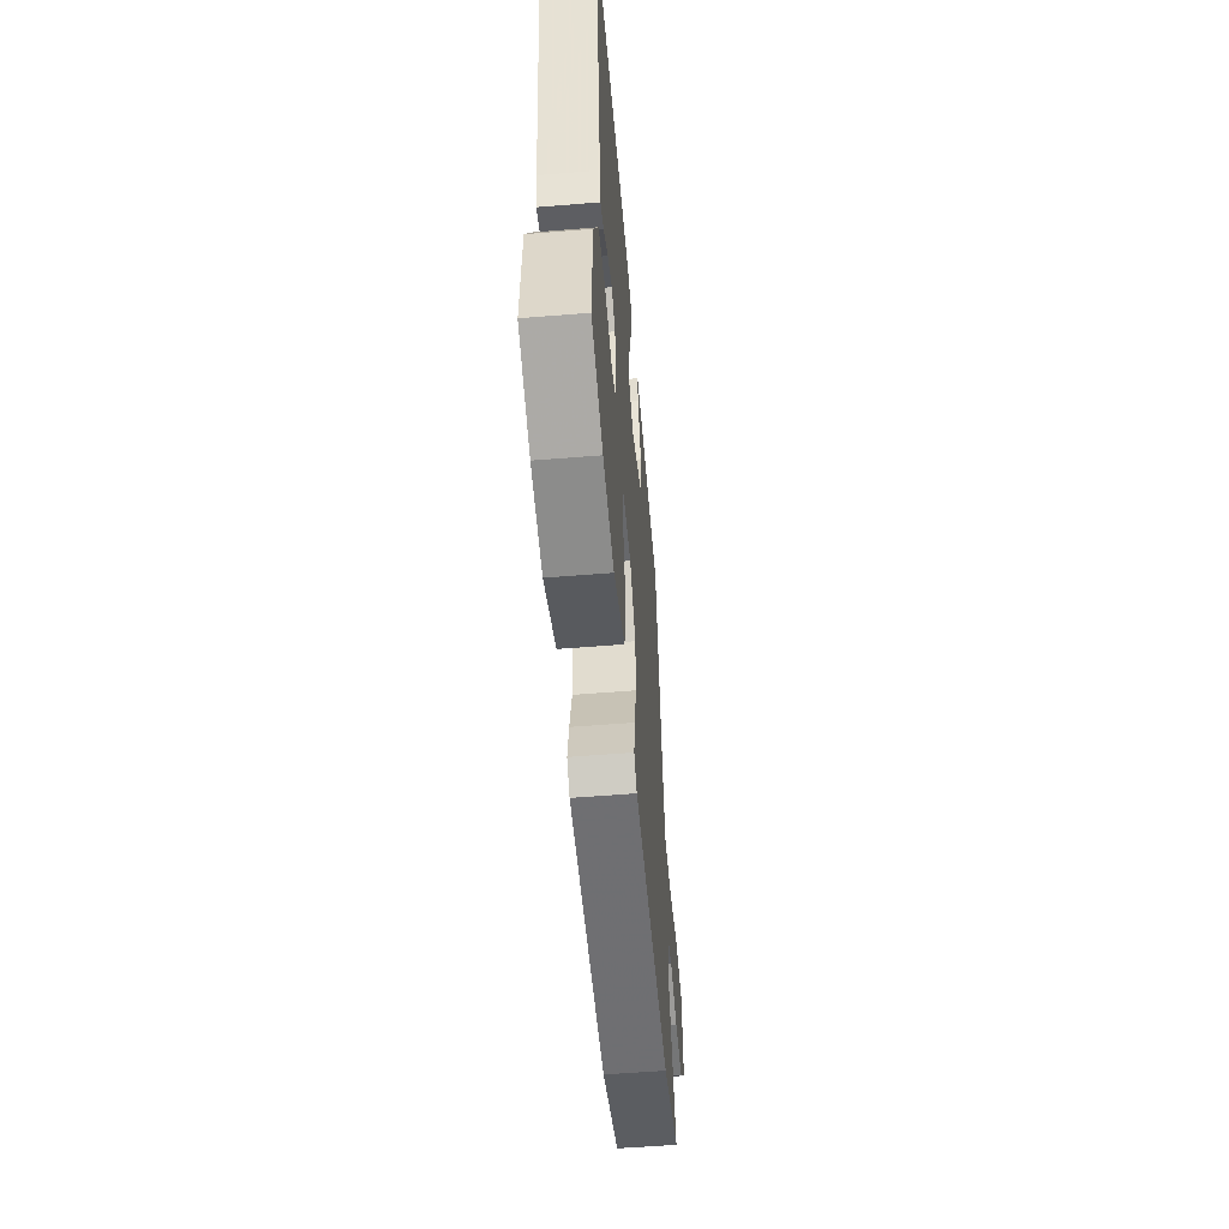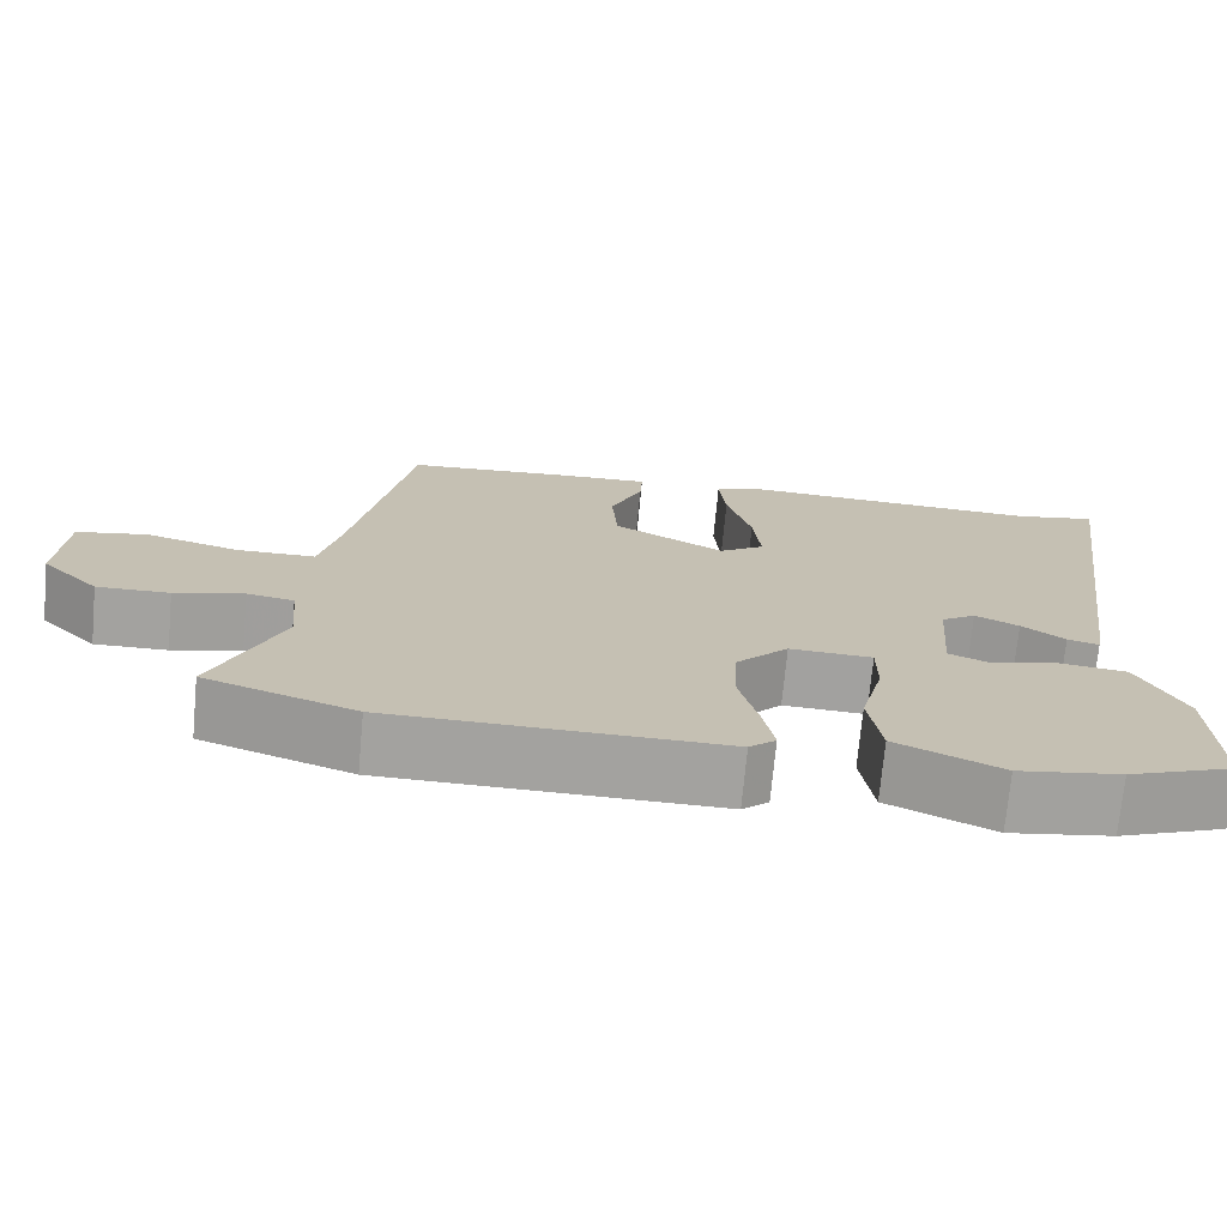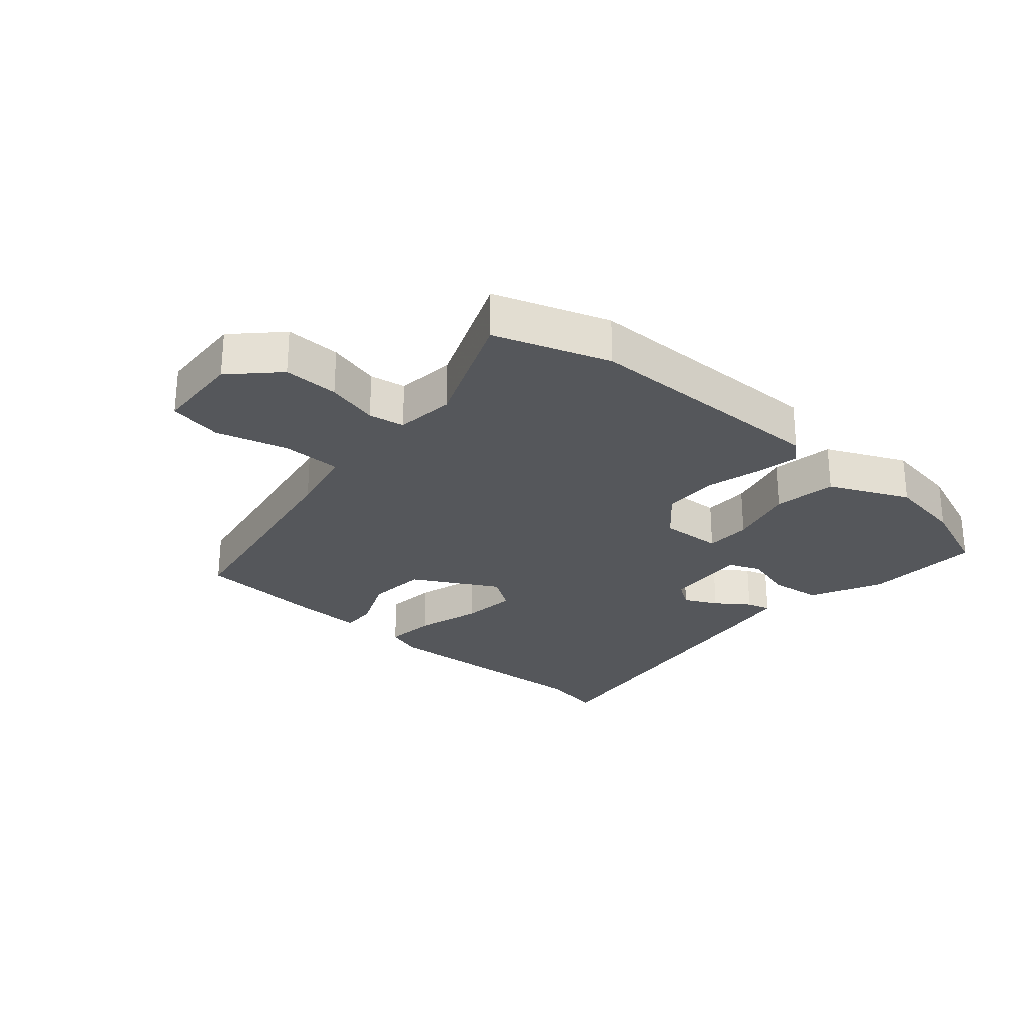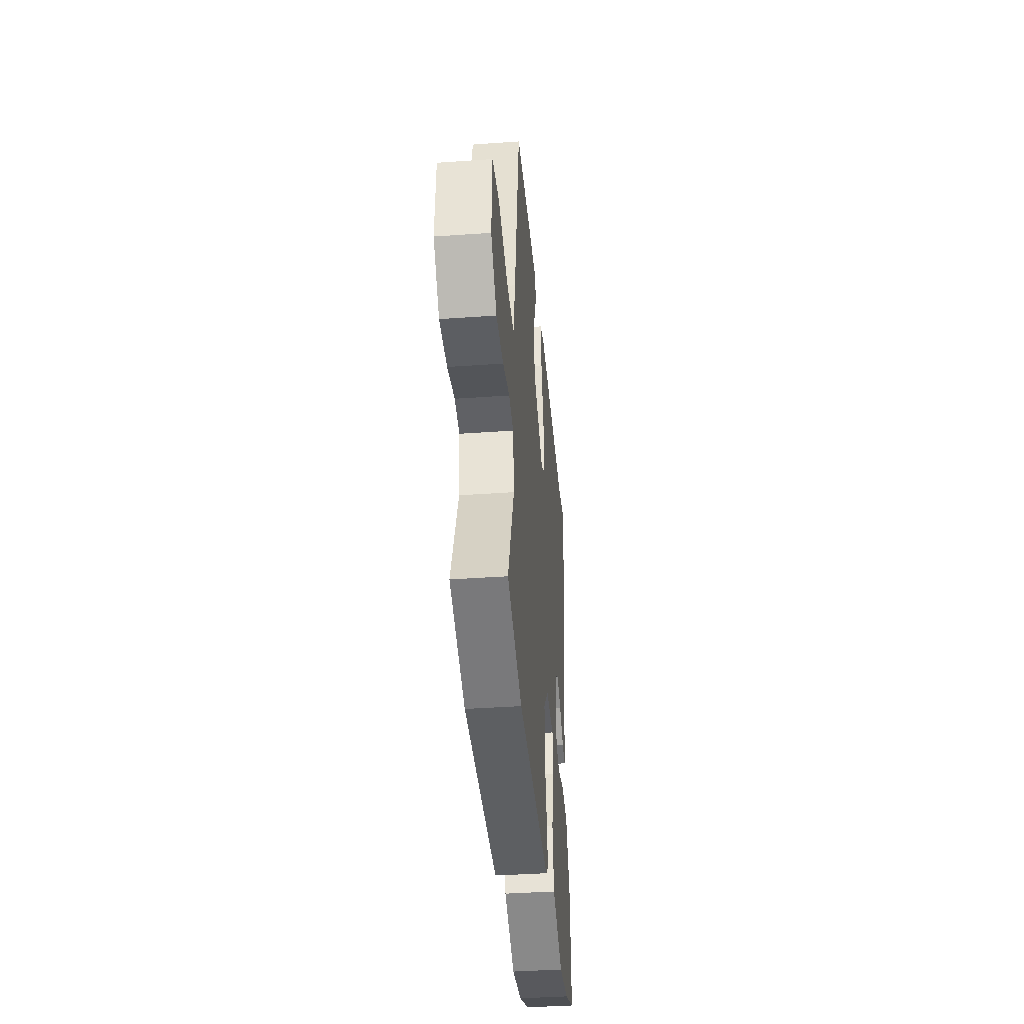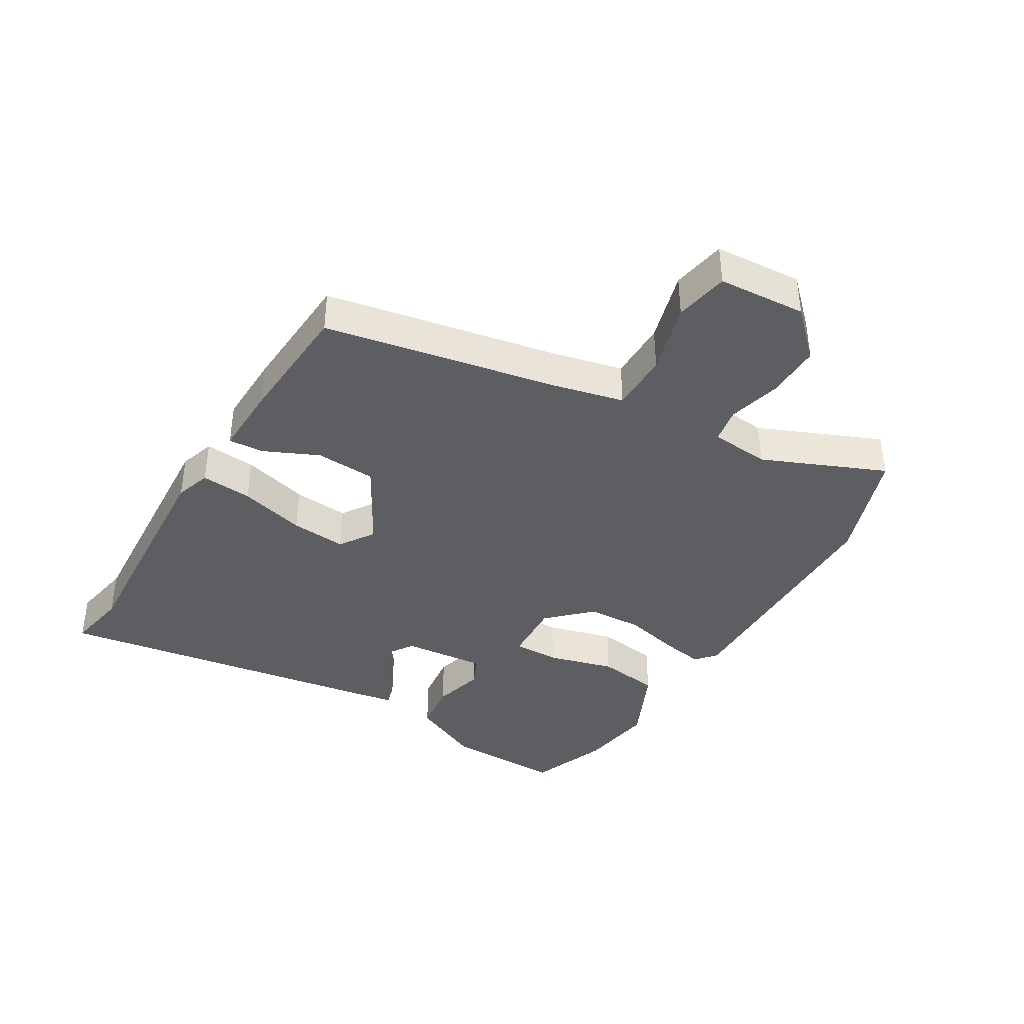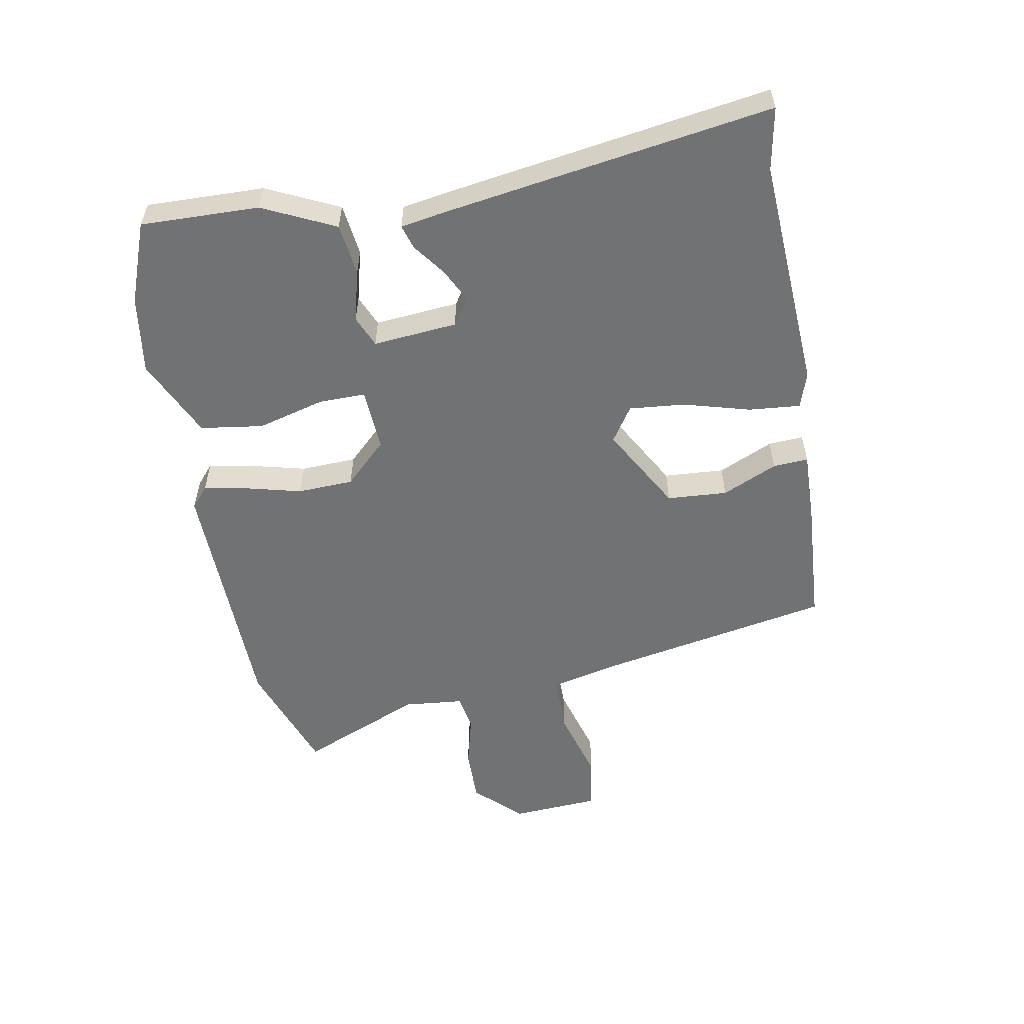
<metadata>
{"format":"obj","ext":"obj","renderer":"f3d","projection":"perspective","resolution":1024,"background":"white","views":[{"elev":-55.4,"azim":-85.1,"up":"+Z"},{"elev":-72.4,"azim":174.7,"up":"+Z"},{"elev":-26.4,"azim":138.7,"up":"+Y"},{"elev":-39.0,"azim":95.1,"up":"+Z"},{"elev":-39.1,"azim":59.6,"up":"+Y"},{"elev":-55.4,"azim":-79.3,"up":"+Y"}]}
</metadata>
<code>
v -0.559 0.07 0.511
v -0.46 0.07 0.492
v -0.087 0.07 0.512
v -0.03 0.07 0.493
v -0.038 0.07 0.411
v -0.068 0.07 0.306
v -0.077 0.07 0.217
v -0.022 0.07 0.18
v 0.113 0.07 0.255
v 0.12 0.07 0.351
v 0.081 0.07 0.439
v 0.078 0.07 0.495
v 0.193 0.07 0.491
v 0.392 0.07 0.477
v 0.46 0.07 0.105
v 0.485 0.07 -0.006
v 0.58 0.07 -0.007
v 0.695 0.07 0.025
v 0.781 0.07 0.009
v 0.789 0.07 -0.131
v 0.719 0.07 -0.202
v 0.631 0.07 -0.2
v 0.547 0.07 -0.178
v 0.49 0.07 -0.188
v 0.48 0.07 -0.283
v 0.561 0.07 -0.479
v 0.379 0.07 -0.542
v -0.022 0.07 -0.547
v -0.054 0.07 -0.519
v -0.041 0.07 -0.45
v -0.018 0.07 -0.361
v -0.021 0.07 -0.272
v -0.085 0.07 -0.205
v -0.185 0.07 -0.21
v -0.185 0.07 -0.284
v -0.157 0.07 -0.391
v -0.172 0.07 -0.491
v -0.299 0.07 -0.549
v -0.422 0.07 -0.53
v -0.55 0.07 -0.481
v -0.544 0.07 -0.293
v -0.489 0.07 -0.179
v -0.407 0.07 -0.169
v -0.325 0.07 -0.191
v -0.275 0.07 -0.17
v -0.286 0.07 -0.036
v -0.328 0.07 -0.008
v -0.381 0.07 -0.034
v -0.433 0.07 -0.072
v -0.471 0.07 -0.083
v -0.481 0.07 -0.024
v -0.559 0 0.511
v -0.46 0 0.492
v -0.087 0 0.512
v -0.03 0 0.493
v -0.038 0 0.411
v -0.068 0 0.306
v -0.077 0 0.217
v -0.022 0 0.18
v 0.113 0 0.255
v 0.12 0 0.351
v 0.081 0 0.439
v 0.078 0 0.495
v 0.193 0 0.491
v 0.392 0 0.477
v 0.46 0 0.105
v 0.485 0 -0.006
v 0.58 0 -0.007
v 0.695 0 0.025
v 0.781 0 0.009
v 0.789 0 -0.131
v 0.719 0 -0.202
v 0.631 0 -0.2
v 0.547 0 -0.178
v 0.49 0 -0.188
v 0.48 0 -0.283
v 0.561 0 -0.479
v 0.379 0 -0.542
v -0.022 0 -0.547
v -0.054 0 -0.519
v -0.041 0 -0.45
v -0.018 0 -0.361
v -0.021 0 -0.272
v -0.085 0 -0.205
v -0.185 0 -0.21
v -0.185 0 -0.284
v -0.157 0 -0.391
v -0.172 0 -0.491
v -0.299 0 -0.549
v -0.422 0 -0.53
v -0.55 0 -0.481
v -0.544 0 -0.293
v -0.489 0 -0.179
v -0.407 0 -0.169
v -0.325 0 -0.191
v -0.275 0 -0.17
v -0.286 0 -0.036
v -0.328 0 -0.008
v -0.381 0 -0.034
v -0.433 0 -0.072
v -0.471 0 -0.083
v -0.481 0 -0.024
f 48 49 50 51
f 47 48 51 1
f 46 47 1 2
f 41 42 43 44
f 41 44 45
f 40 41 45
f 39 40 45
f 38 39 45
f 35 36 37 38
f 34 35 38 45
f 33 34 45 46
f 28 29 30 31
f 26 27 28 31
f 25 26 31 32
f 24 25 32 33
f 20 21 22 23
f 17 18 19 20
f 16 17 20 23
f 12 13 14 15
f 10 11 12 15
f 9 10 15 16
f 8 9 16 23
f 3 4 5 6
f 3 6 7
f 2 3 7
f 46 2 7
f 33 46 7 8
f 8 23 24 33
f 102 101 100 99
f 52 102 99 98
f 53 52 98 97
f 95 94 93 92
f 96 95 92
f 96 92 91
f 96 91 90
f 96 90 89
f 89 88 87 86
f 96 89 86 85
f 97 96 85 84
f 82 81 80 79
f 82 79 78 77
f 83 82 77 76
f 84 83 76 75
f 74 73 72 71
f 71 70 69 68
f 74 71 68 67
f 66 65 64 63
f 66 63 62 61
f 67 66 61 60
f 74 67 60 59
f 57 56 55 54
f 58 57 54
f 58 54 53
f 58 53 97
f 59 58 97 84
f 84 75 74 59
f 1 52 53 2
f 2 53 54 3
f 3 54 55 4
f 4 55 56 5
f 5 56 57 6
f 6 57 58 7
f 7 58 59 8
f 8 59 60 9
f 9 60 61 10
f 10 61 62 11
f 11 62 63 12
f 12 63 64 13
f 13 64 65 14
f 14 65 66 15
f 15 66 67 16
f 16 67 68 17
f 17 68 69 18
f 18 69 70 19
f 19 70 71 20
f 20 71 72 21
f 21 72 73 22
f 22 73 74 23
f 23 74 75 24
f 24 75 76 25
f 25 76 77 26
f 26 77 78 27
f 27 78 79 28
f 28 79 80 29
f 29 80 81 30
f 30 81 82 31
f 31 82 83 32
f 32 83 84 33
f 33 84 85 34
f 34 85 86 35
f 35 86 87 36
f 36 87 88 37
f 37 88 89 38
f 38 89 90 39
f 39 90 91 40
f 40 91 92 41
f 41 92 93 42
f 42 93 94 43
f 43 94 95 44
f 44 95 96 45
f 45 96 97 46
f 46 97 98 47
f 47 98 99 48
f 48 99 100 49
f 49 100 101 50
f 50 101 102 51
f 51 102 52 1

</code>
